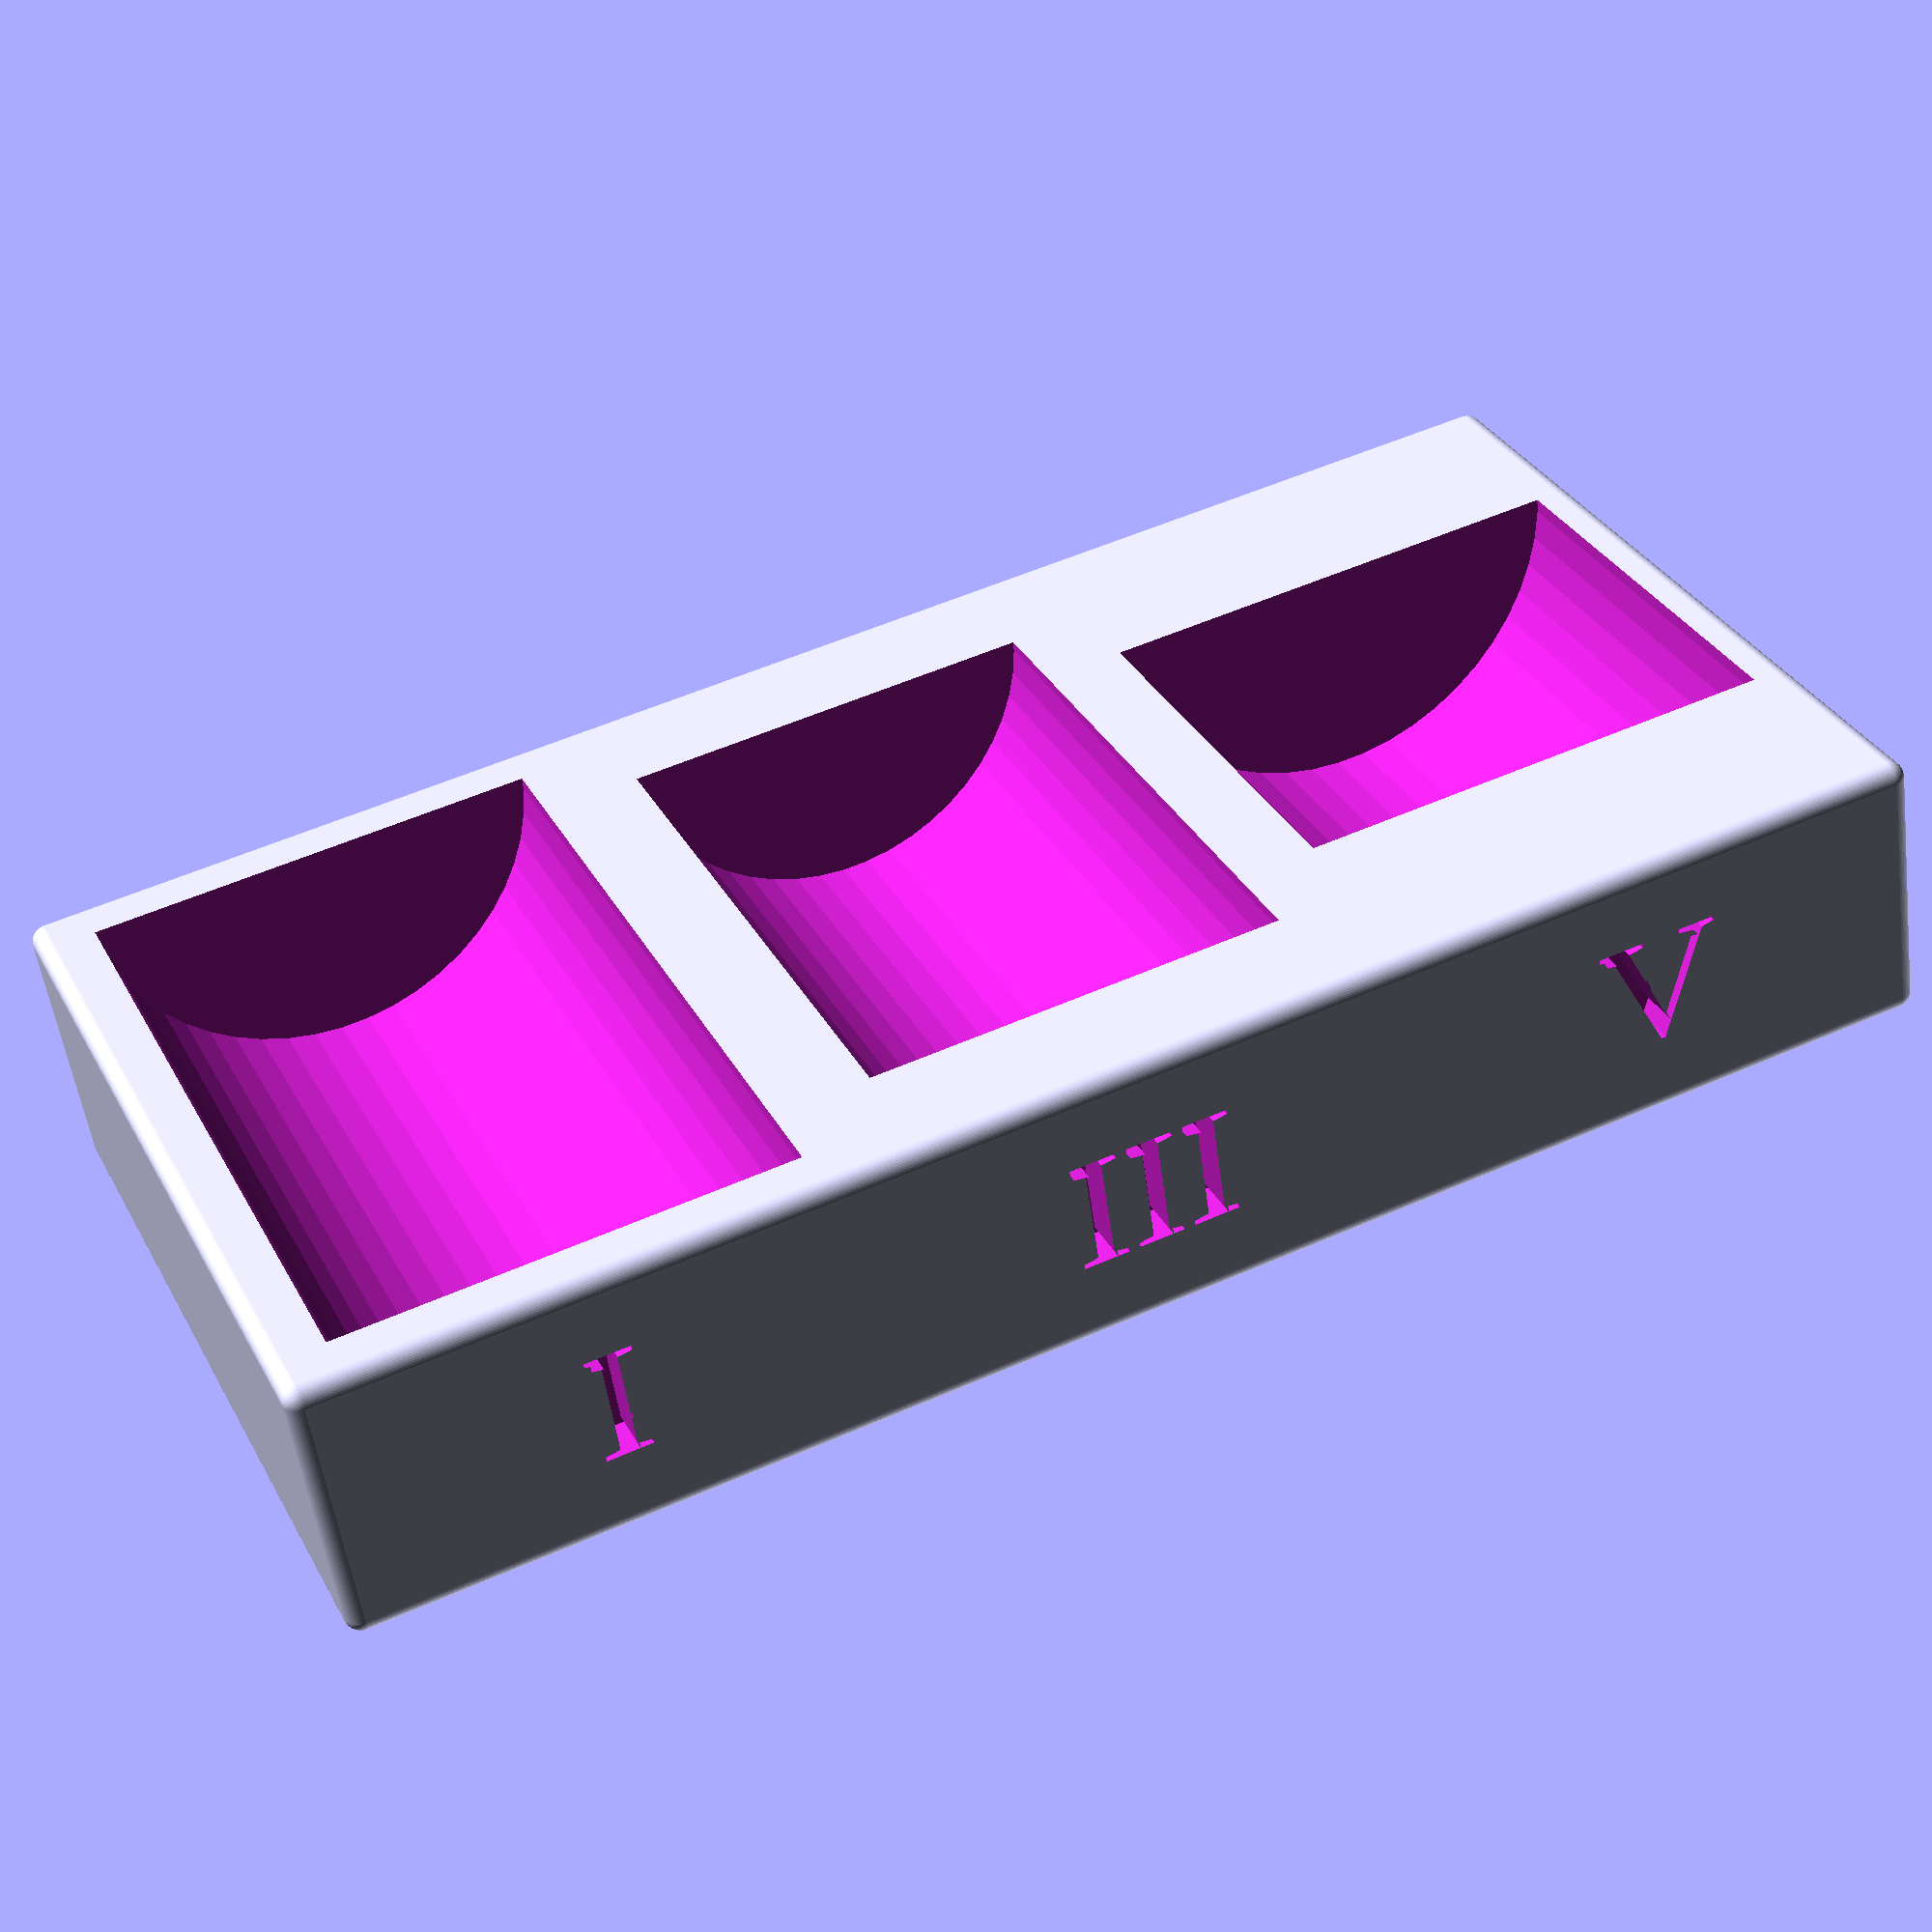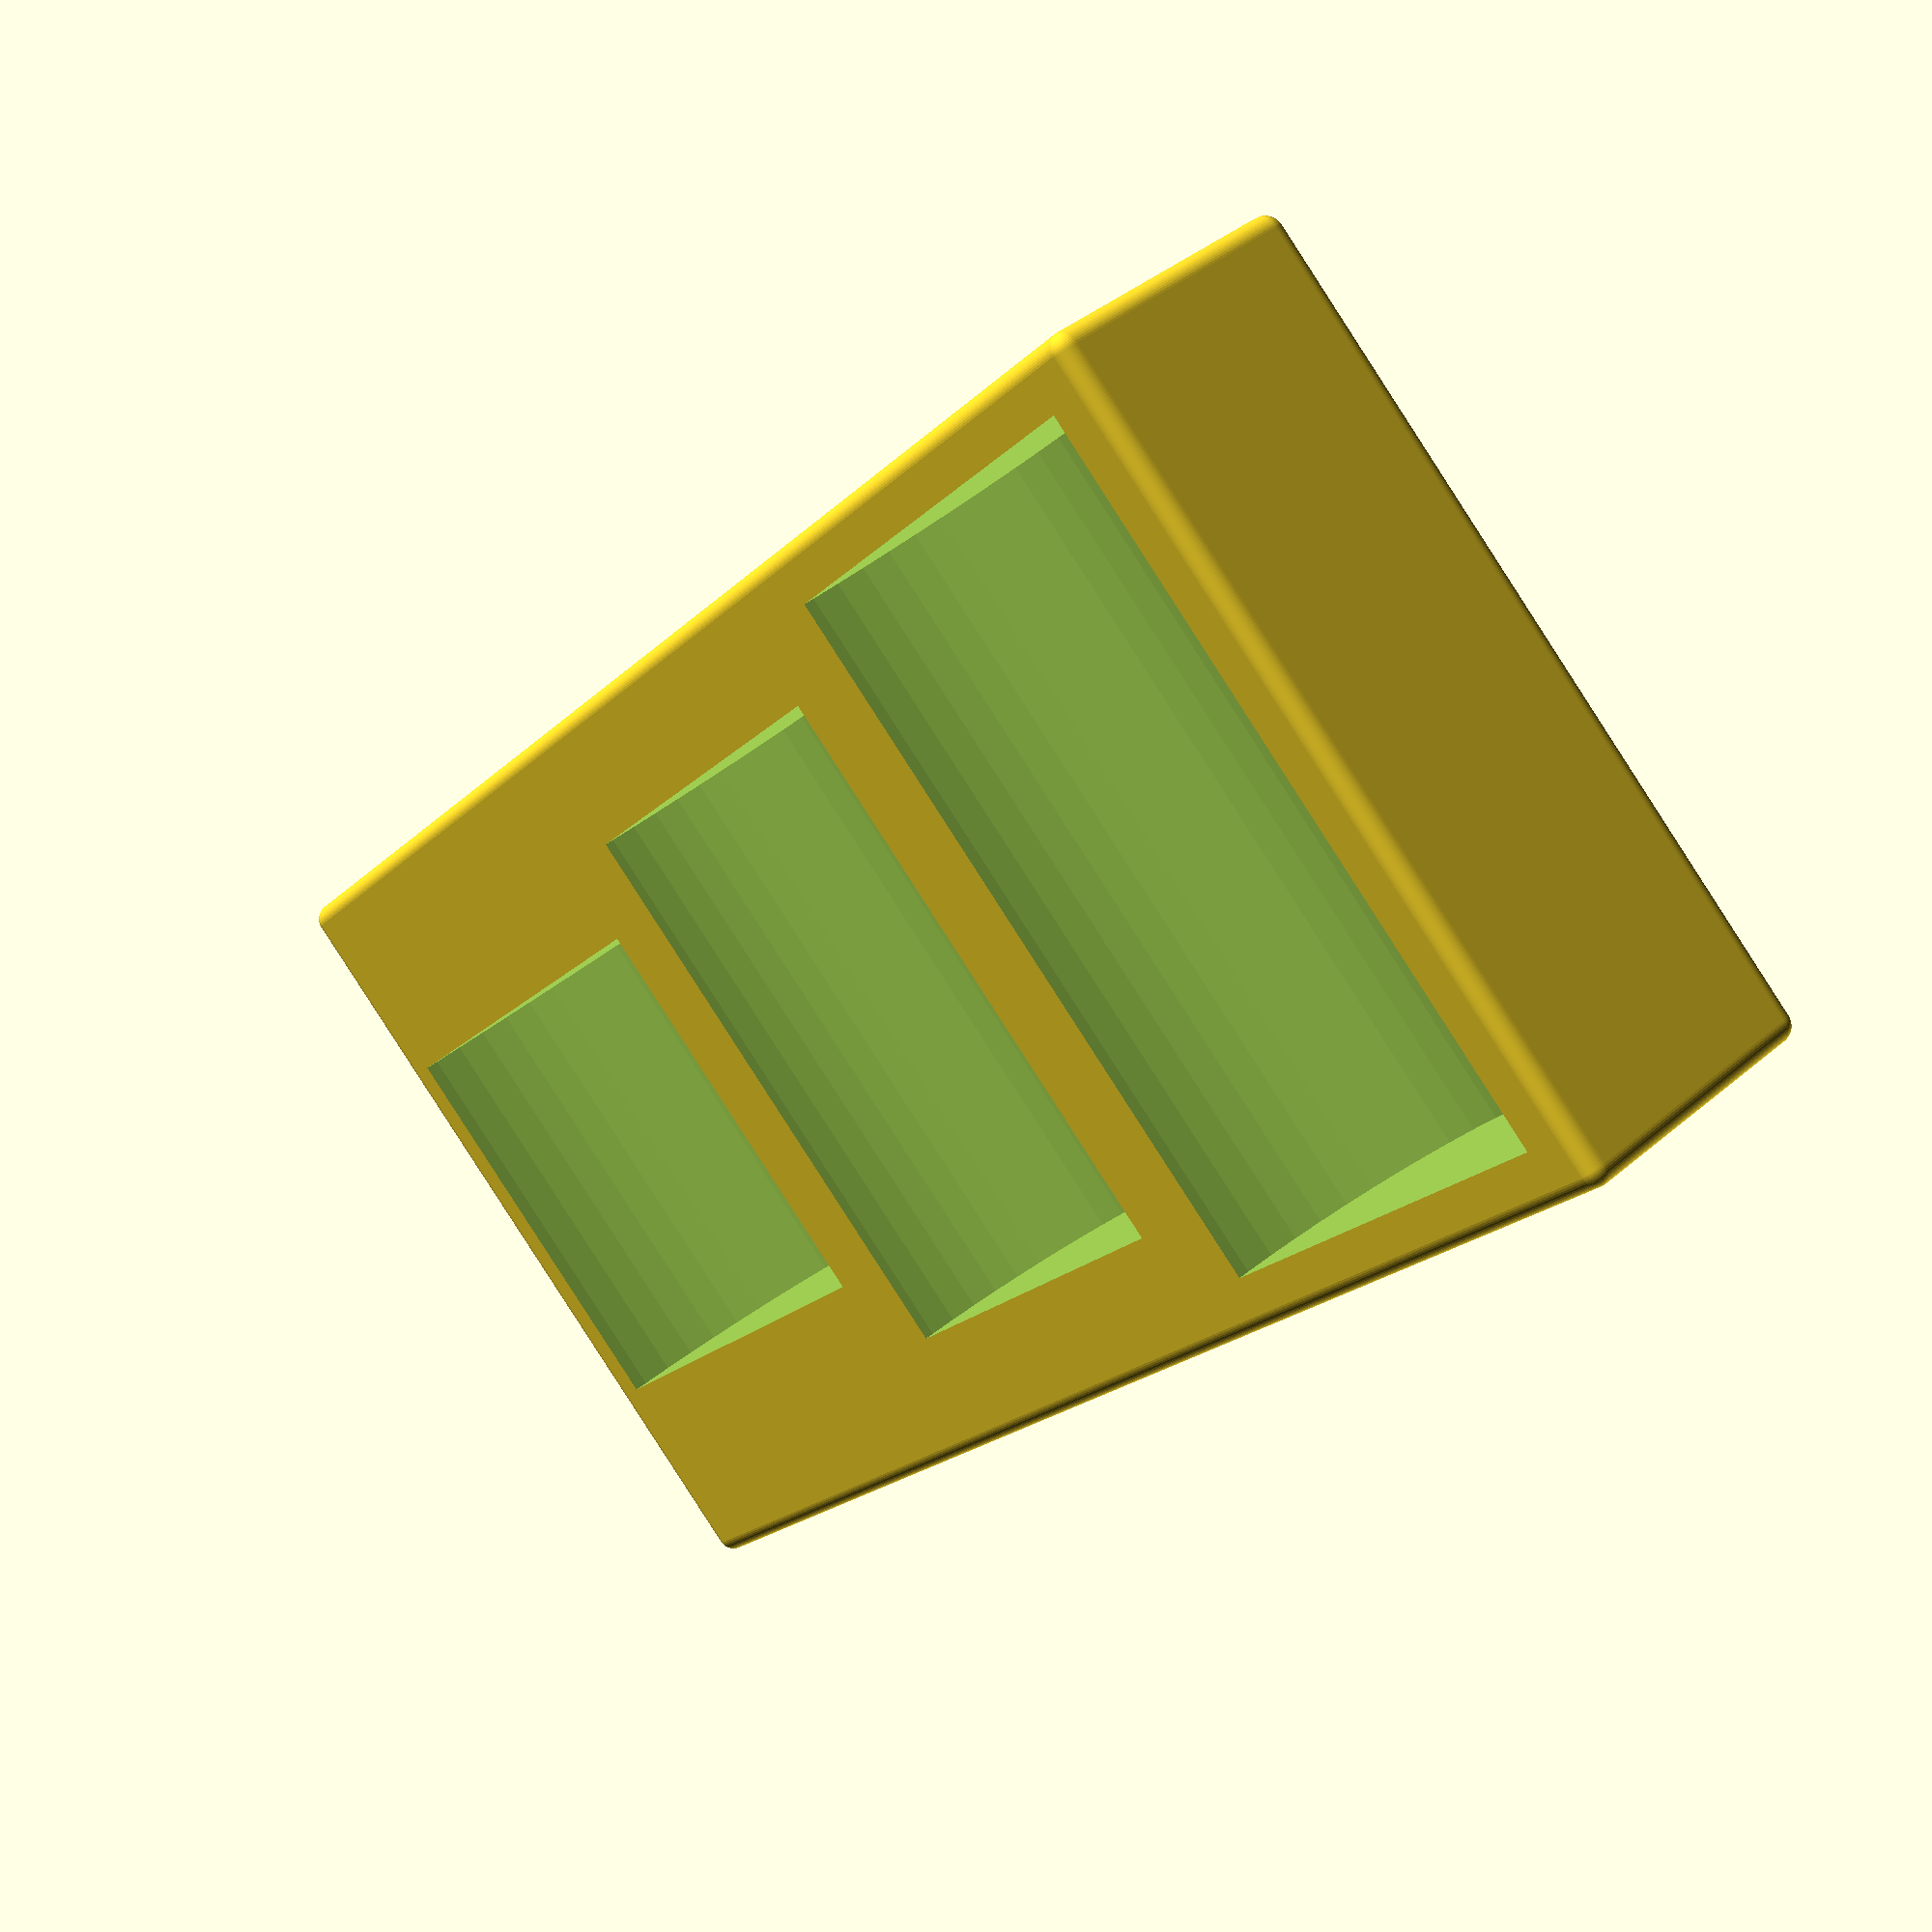
<openscad>
// Tray
tray_width = 95;
tray_height = 15;
tray_depth = 48;

// Text
font = "Times New Roman";
letter_size = tray_height / 2;
letter_height = 3;

// Coins
coin_i_diameter = 27;
coin_iii_diameter = 25;
coin_v_diameter = 29;

coin_i_length = 43.5;
coin_iii_length = 35;
coin_v_length = 25;

max_d = max(coin_i_diameter, coin_iii_diameter, coin_v_diameter);
rounding = 1;

// Derived values
tray_side_offset = tray_depth / 2 - letter_height / 2;
tray_chunk = tray_width / 6;

module letter(l) {
  // Use linear_extrude() to make the letters 3D objects as they
  // are only 2D shapes when only using text()
  linear_extrude(height = letter_height) {
    text(l, size=letter_size, font=font, halign="center", valign="center", $fn=16);
  }
}

$fn=50;
difference() {
  minkowski() {
    cube([tray_width, tray_depth, tray_height], center=true);
    sphere(rounding);
  }
  
  translate([-tray_chunk*2,0,tray_height/2+rounding*2]) 
    rotate([90, 0, 0]) 
    cylinder(h=coin_i_length, d=coin_i_diameter, center=true);

  translate([0,0,tray_height/2+rounding*2])
    rotate([90, 0, 0])
    cylinder(h=coin_iii_length, d=coin_iii_diameter, center=true);

  translate([tray_chunk*2,0,tray_height/2+rounding*2]) 
    rotate([90, 0, 0])
    cylinder(h=coin_v_length, d=coin_v_diameter, center=true);

  // Emboss I II IV to mark denominations
  translate([-tray_chunk*2, -tray_side_offset, 0]) 
    rotate([90, 0, 0]) 
    letter("I");

  translate([0, -tray_side_offset, 0])
    rotate([90, 0, 0])
    letter("III");

  translate([tray_chunk*2, -tray_side_offset, 0])
    rotate([90, 0, 0])
    letter("V");
}

</openscad>
<views>
elev=54.0 azim=335.5 roll=7.8 proj=p view=solid
elev=320.7 azim=131.9 roll=43.2 proj=p view=solid
</views>
